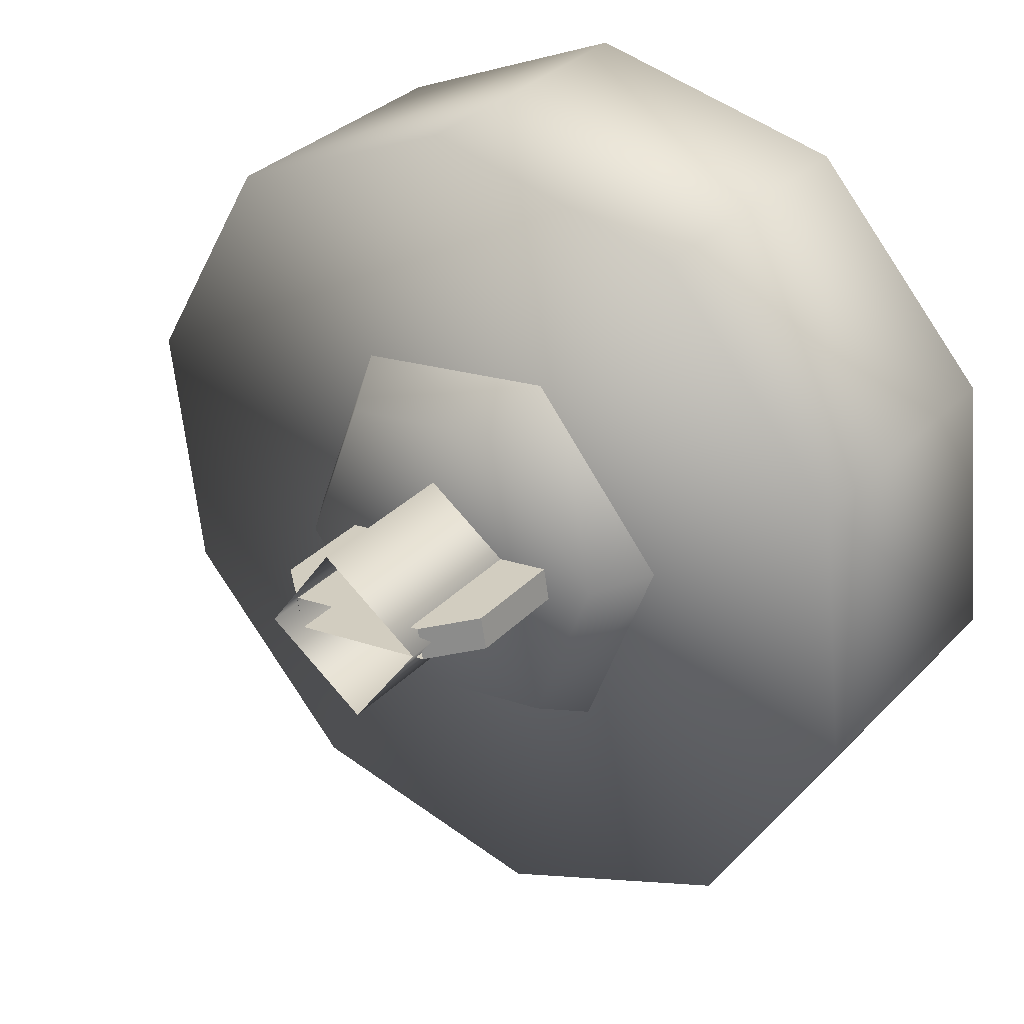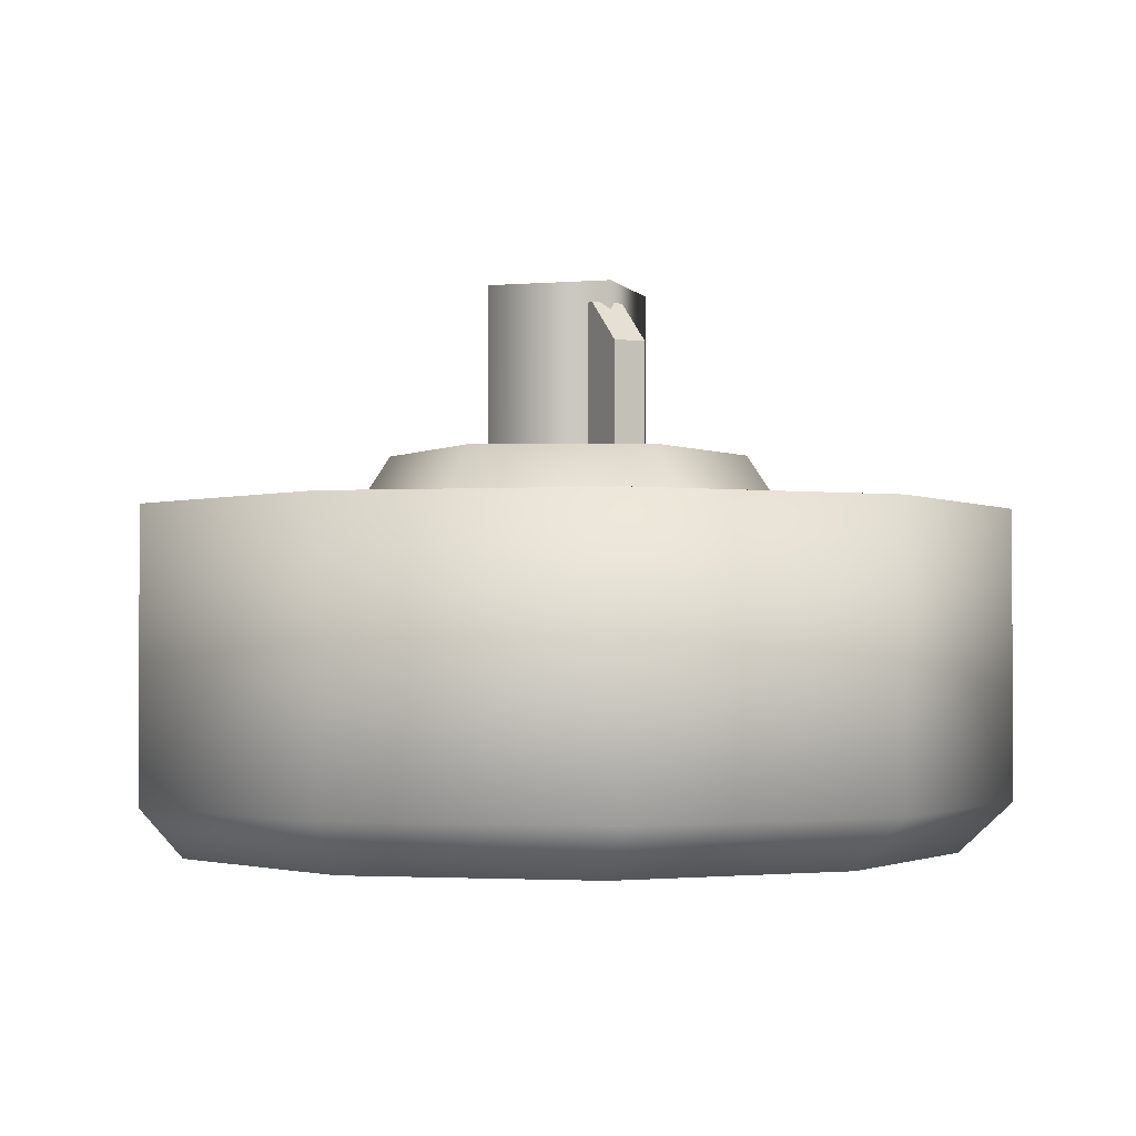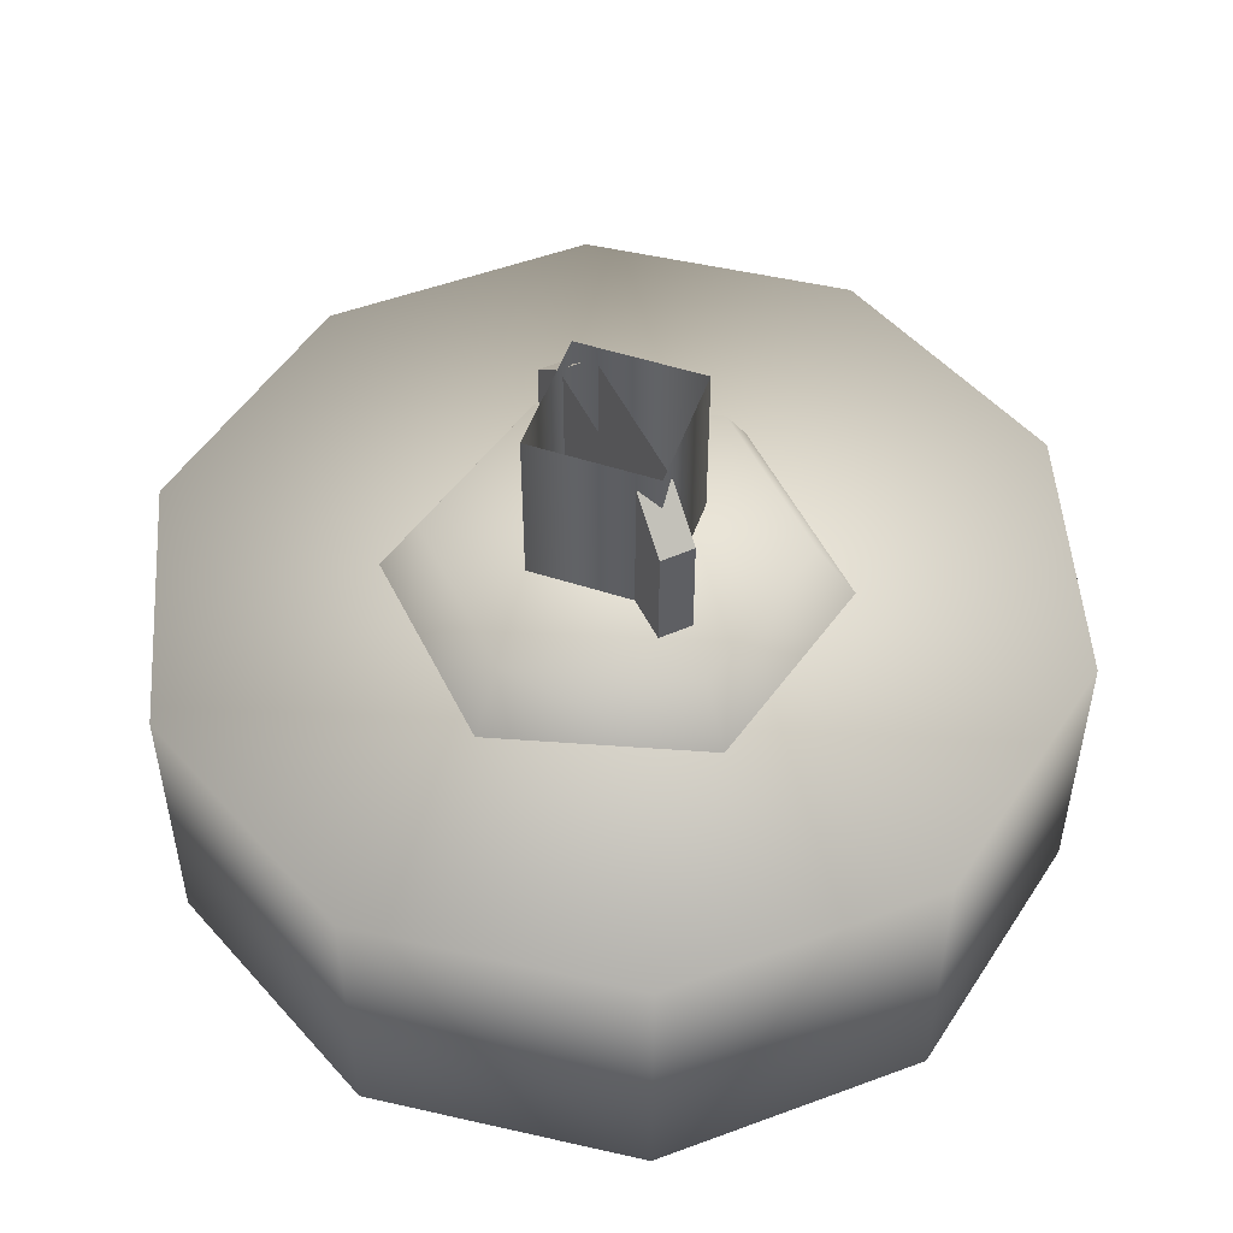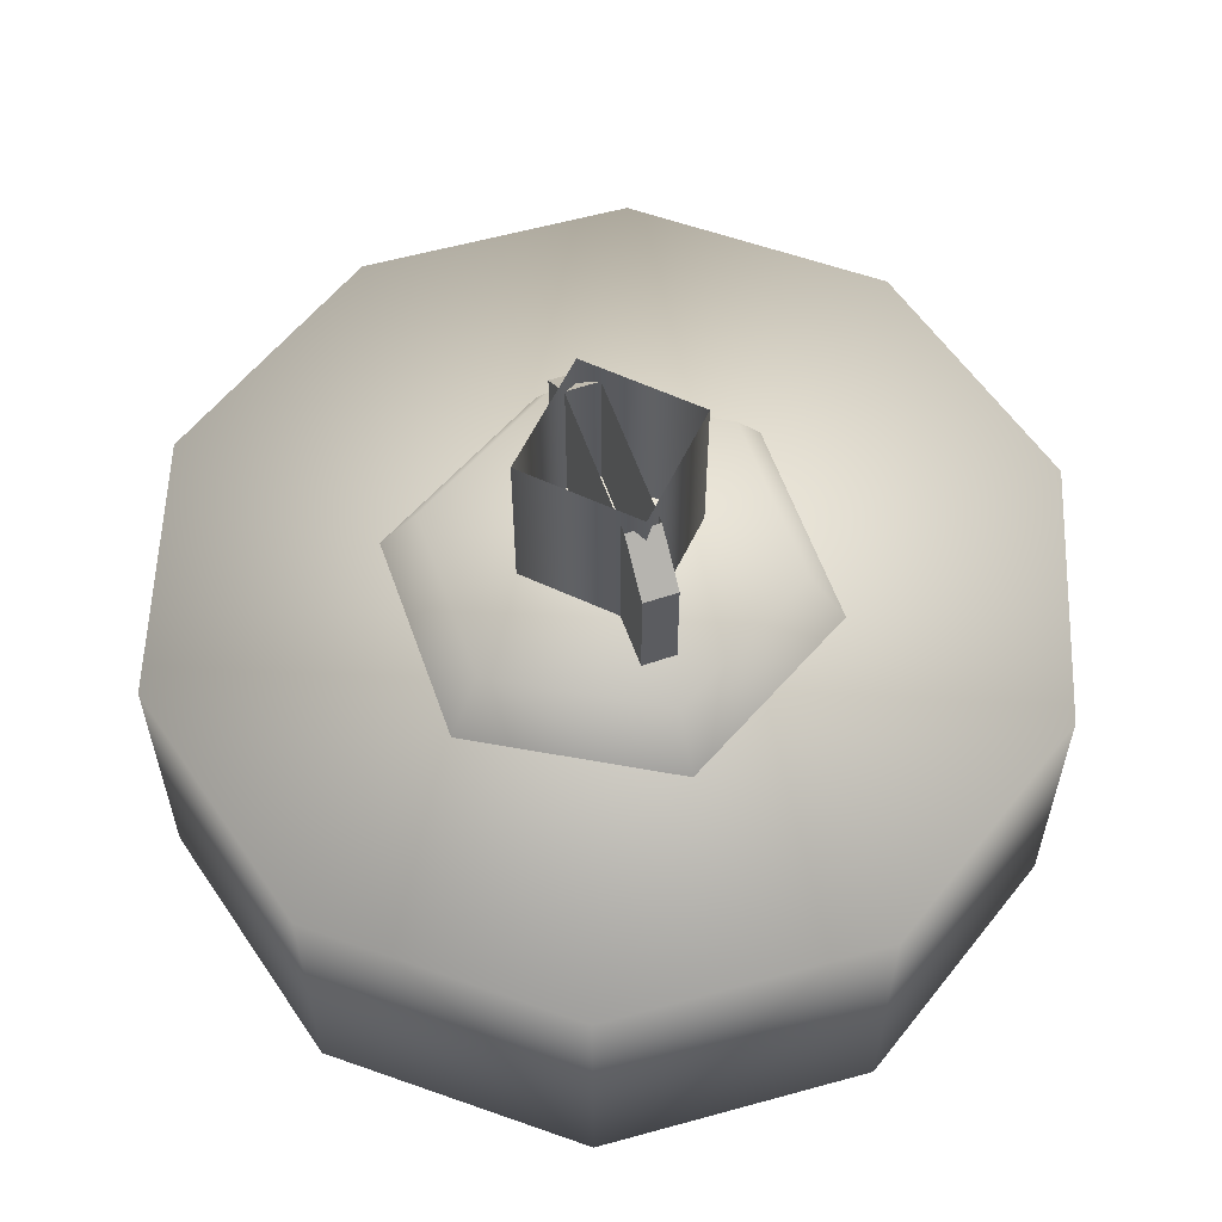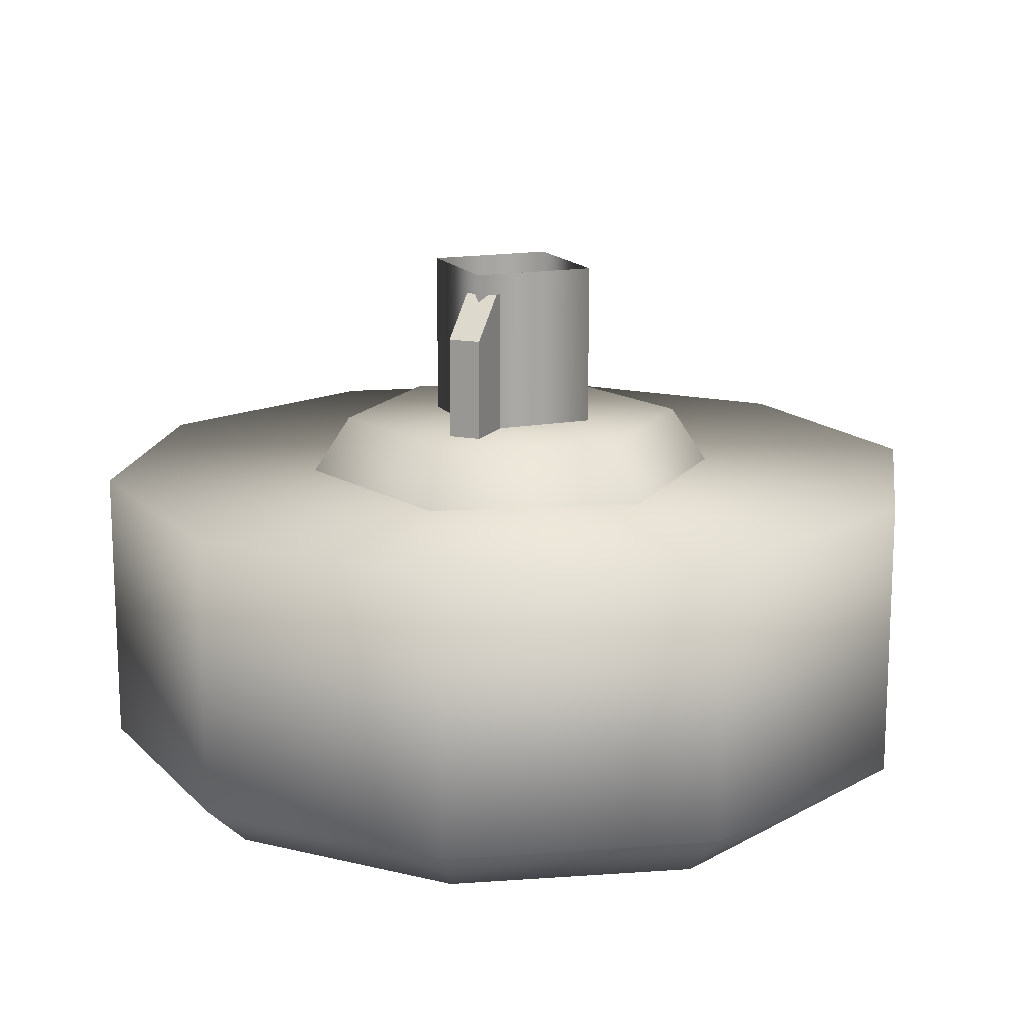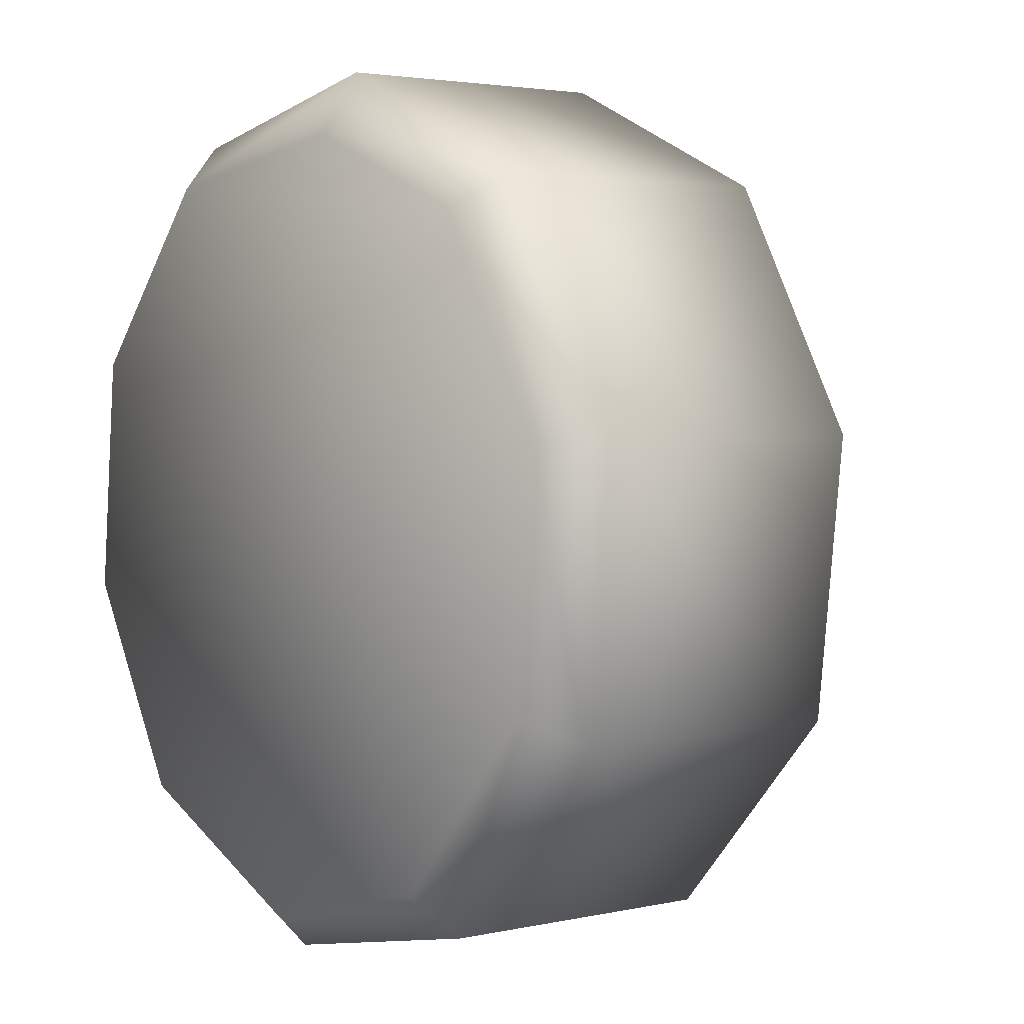
<metadata>
{"format":"obj","ext":"obj","renderer":"f3d","projection":"perspective","resolution":1024,"background":"white","views":[{"elev":33.0,"azim":36.4,"up":"+Y"},{"elev":-1.8,"azim":72.0,"up":"+Z"},{"elev":51.0,"azim":-105.6,"up":"+Z"},{"elev":58.4,"azim":80.5,"up":"+Z"},{"elev":15.0,"azim":122.9,"up":"+Z"},{"elev":3.1,"azim":-127.7,"up":"+Y"}]}
</metadata>
<code>
g wheel_low_Cylinder.002
v 0.5045 0.5424 -1.581
v 0.06532 0.343 -1.581
v -0.4072 0.4399 -1.581
v -0.7325 0.796 -1.581
v -0.7864 1.275 -1.581
v -0.5482 1.695 -1.581
v -0.109 1.894 -1.581
v 0.6888 1.441 -1.581
v 0.4249 0.5953 -2.173
v 0.5045 0.5424 -2.084
v 0.03081 0.4237 -2.173
v 0.06532 0.343 -2.084
v -0.3889 0.5165 -2.173
v -0.4072 0.4399 -2.084
v -0.6739 0.8382 -2.173
v -0.7325 0.796 -2.084
v -0.7153 1.266 -2.173
v -0.7864 1.275 -2.084
v -0.4974 1.636 -2.173
v -0.5482 1.695 -2.084
v -0.109 1.894 -2.084
v 0.6013 1.394 -2.173
v 0.6888 1.441 -2.084
v 0.7427 0.9618 -1.581
v 0.7427 0.9618 -2.084
v 0.6428 0.9658 -2.173
v 0.3635 1.797 -1.581
v 0.3635 1.797 -2.084
v 0.3163 1.715 -2.173
v -0.1157 1.784 -2.159
v 0.3805 1.189 -1.615
v 0.2919 1.173 -1.478
v 0.2401 0.8051 -1.615
v 0.1186 1.502 -1.615
v 0.08766 1.418 -1.478
v -0.2838 1.432 -1.615
v -0.2261 1.363 -1.478
v -0.4242 1.048 -1.615
v -0.3356 1.064 -1.478
v -0.1623 0.735 -1.615
v -0.1314 0.8195 -1.478
v 0.1824 0.8742 -1.478
v -0.2262 1.053 -1.565
v -0.2262 1.053 -1.295
v 0.2057 1.128 -1.565
v -0.2365 1.112 -1.565
v -0.2365 1.112 -1.295
v 0.1955 1.187 -1.565
v 0.1955 1.187 -1.295
v 0.1157 1.173 -1.22
v 0.2057 1.128 -1.295
v 0.126 1.114 -1.22
v -0.1465 1.066 -1.22
v -0.1567 1.125 -1.22
v 0.1349 1.146 -1.552
v 0.1349 1.146 -1.183
v 0.005479 0.9618 -1.552
v -0.04918 1.275 -1.552
v -0.04918 1.275 -1.183
v -0.1786 1.091 -1.552
v -0.1786 1.091 -1.183
v 0.005479 0.9618 -1.183
g wheel_low_textures
f 3 4 16 14
f 18 5 6 20
f 28 27 8 23
f 6 7 21 20
f 1 2 12 10
f 4 5 18 16
f 12 2 3 14
f 10 12 11 9
f 12 14 13 11
f 14 16 15 13
f 16 18 17 15
f 18 20 19 17
f 19 30 29 22 26 9 11 13 15 17
f 28 23 22 29
f 25 10 9 26
f 24 1 10 25
f 8 24 25 23
f 23 25 26 22
f 21 7 27 28
f 3 2 1 24 8 27 7 6 5 4
f 21 28 29 30
f 20 21 30 19
f 34 35 32 31
f 31 32 42 33
f 36 37 35 34
f 38 39 37 36
f 40 41 39 38
f 33 42 41 40
f 42 32 35 37 39 41
f 47 46 43 44
f 45 51 52 53 44 43
f 49 48 46 47 54 50
f 51 45 48 49
f 49 50 52 51
f 44 53 54 47
f 58 59 56 55
f 55 56 62 57
f 60 61 59 58
f 57 62 61 60

</code>
